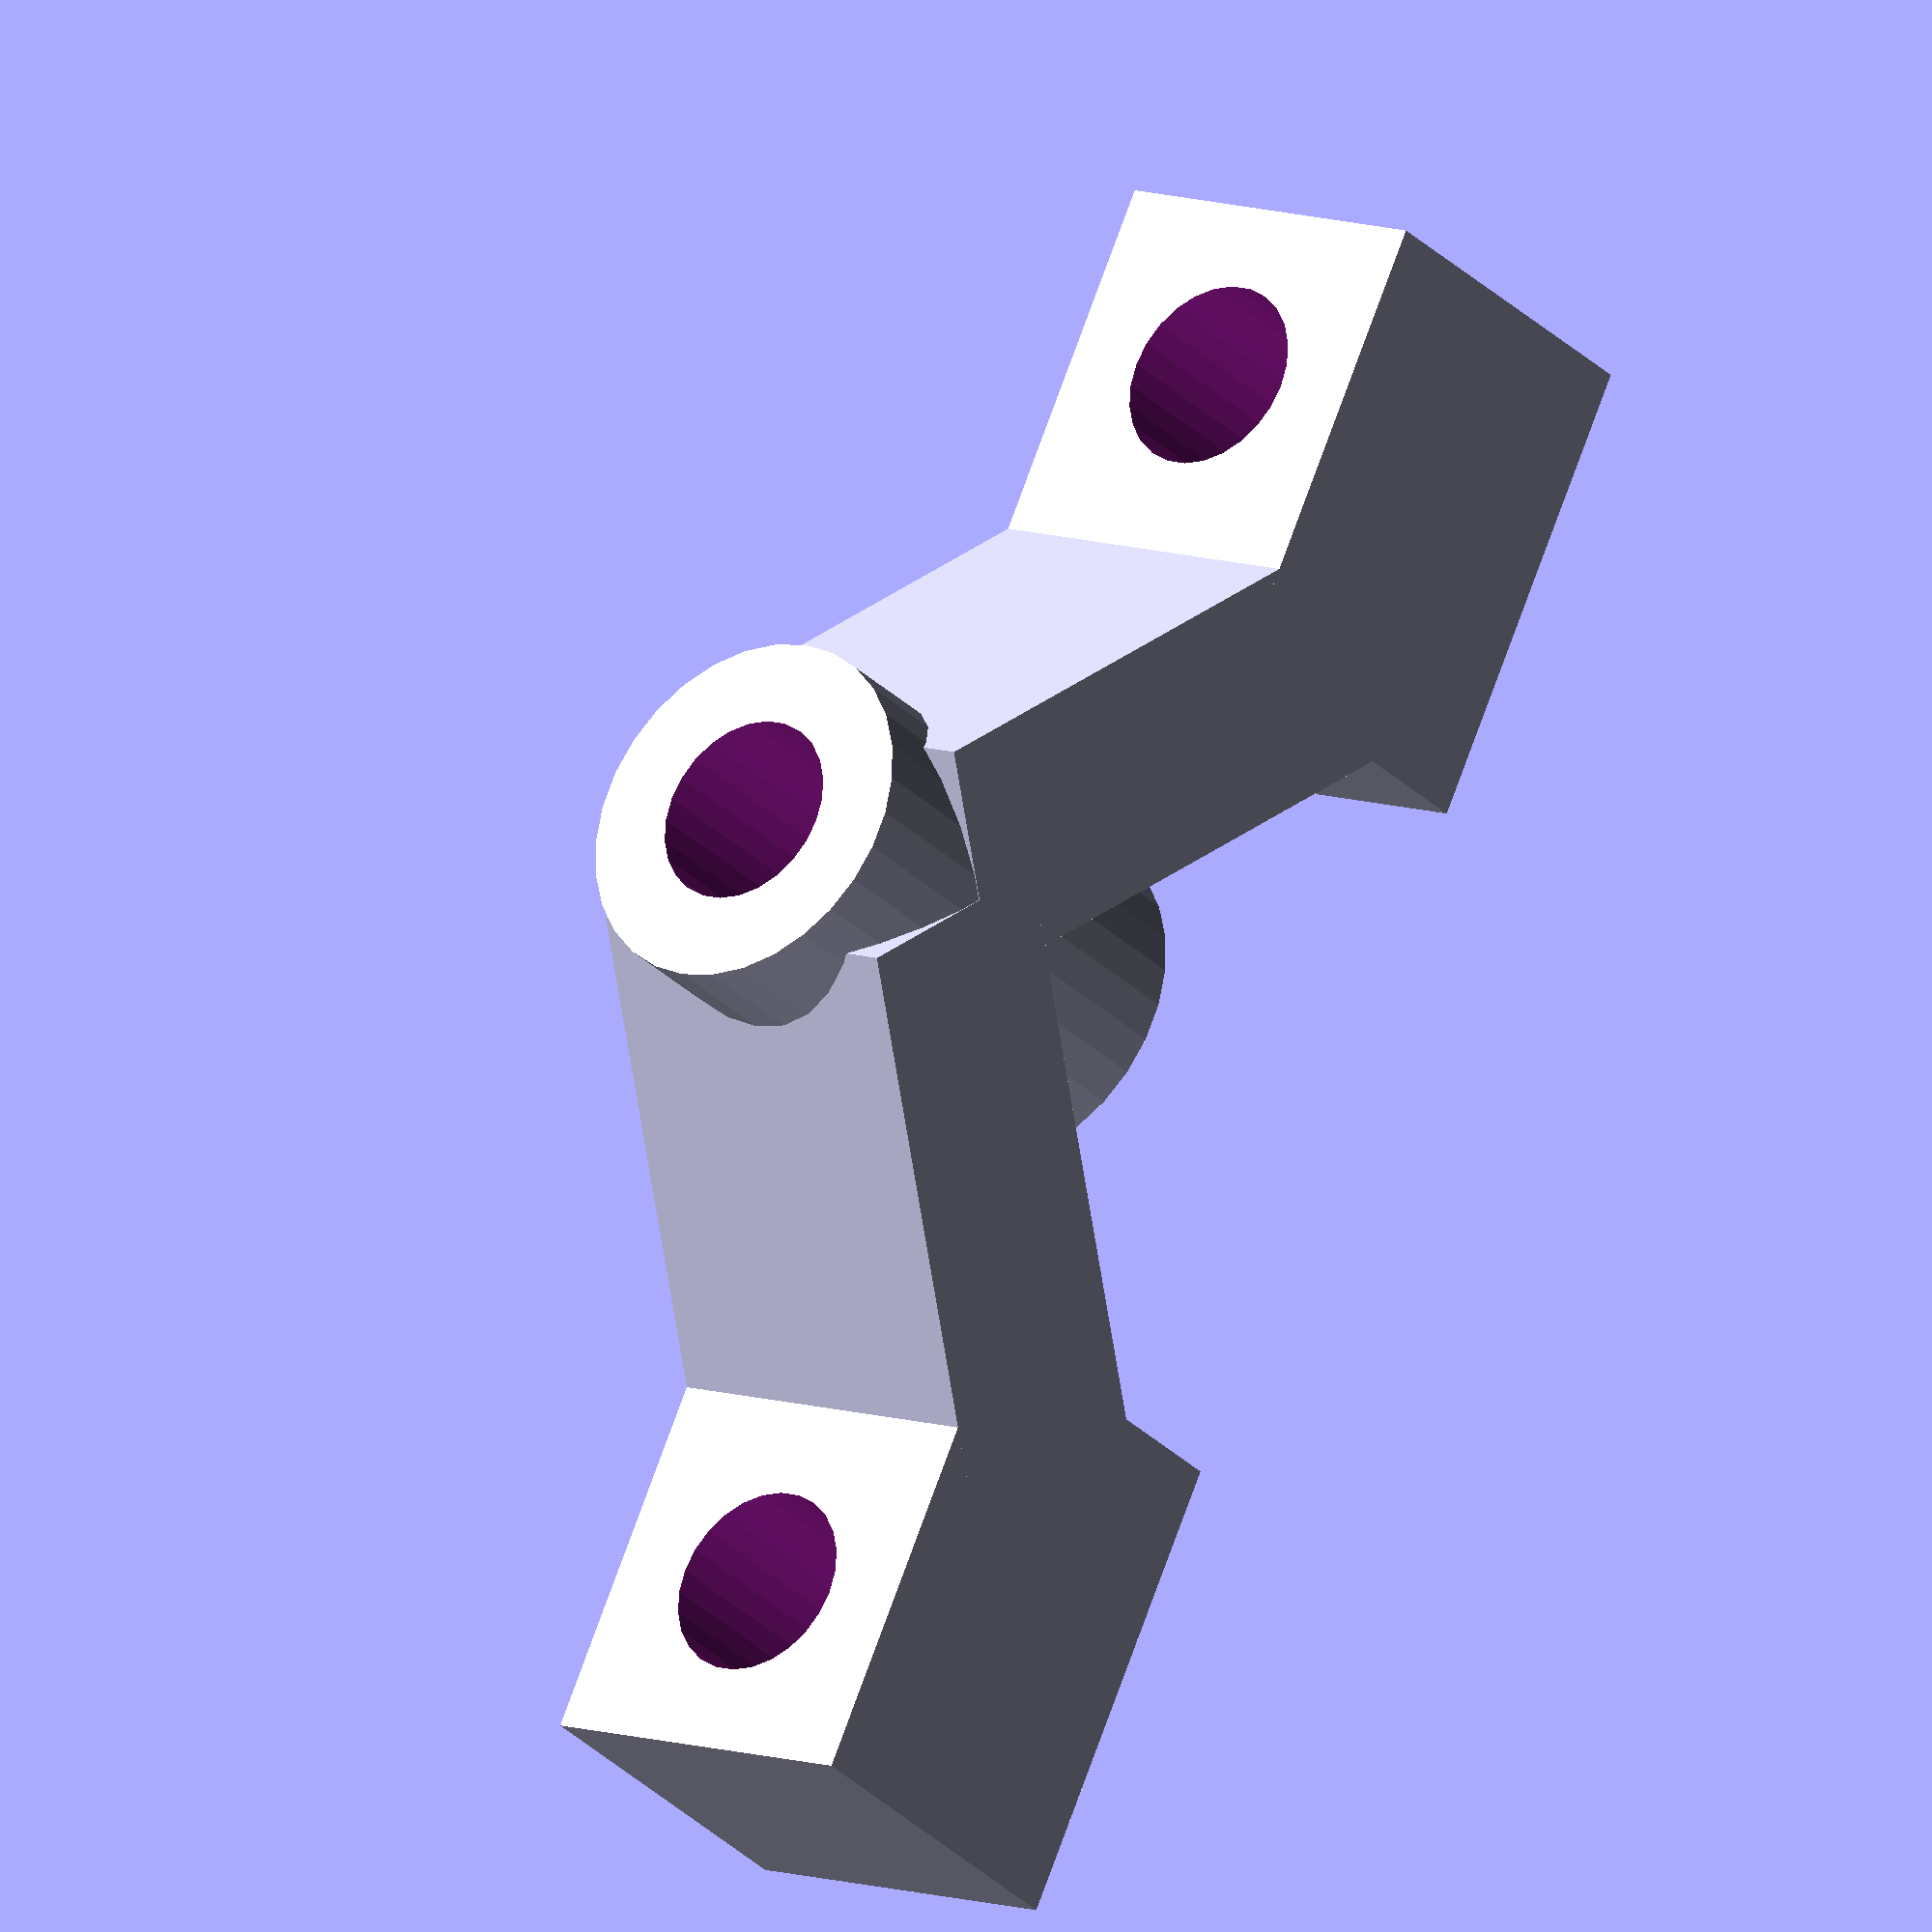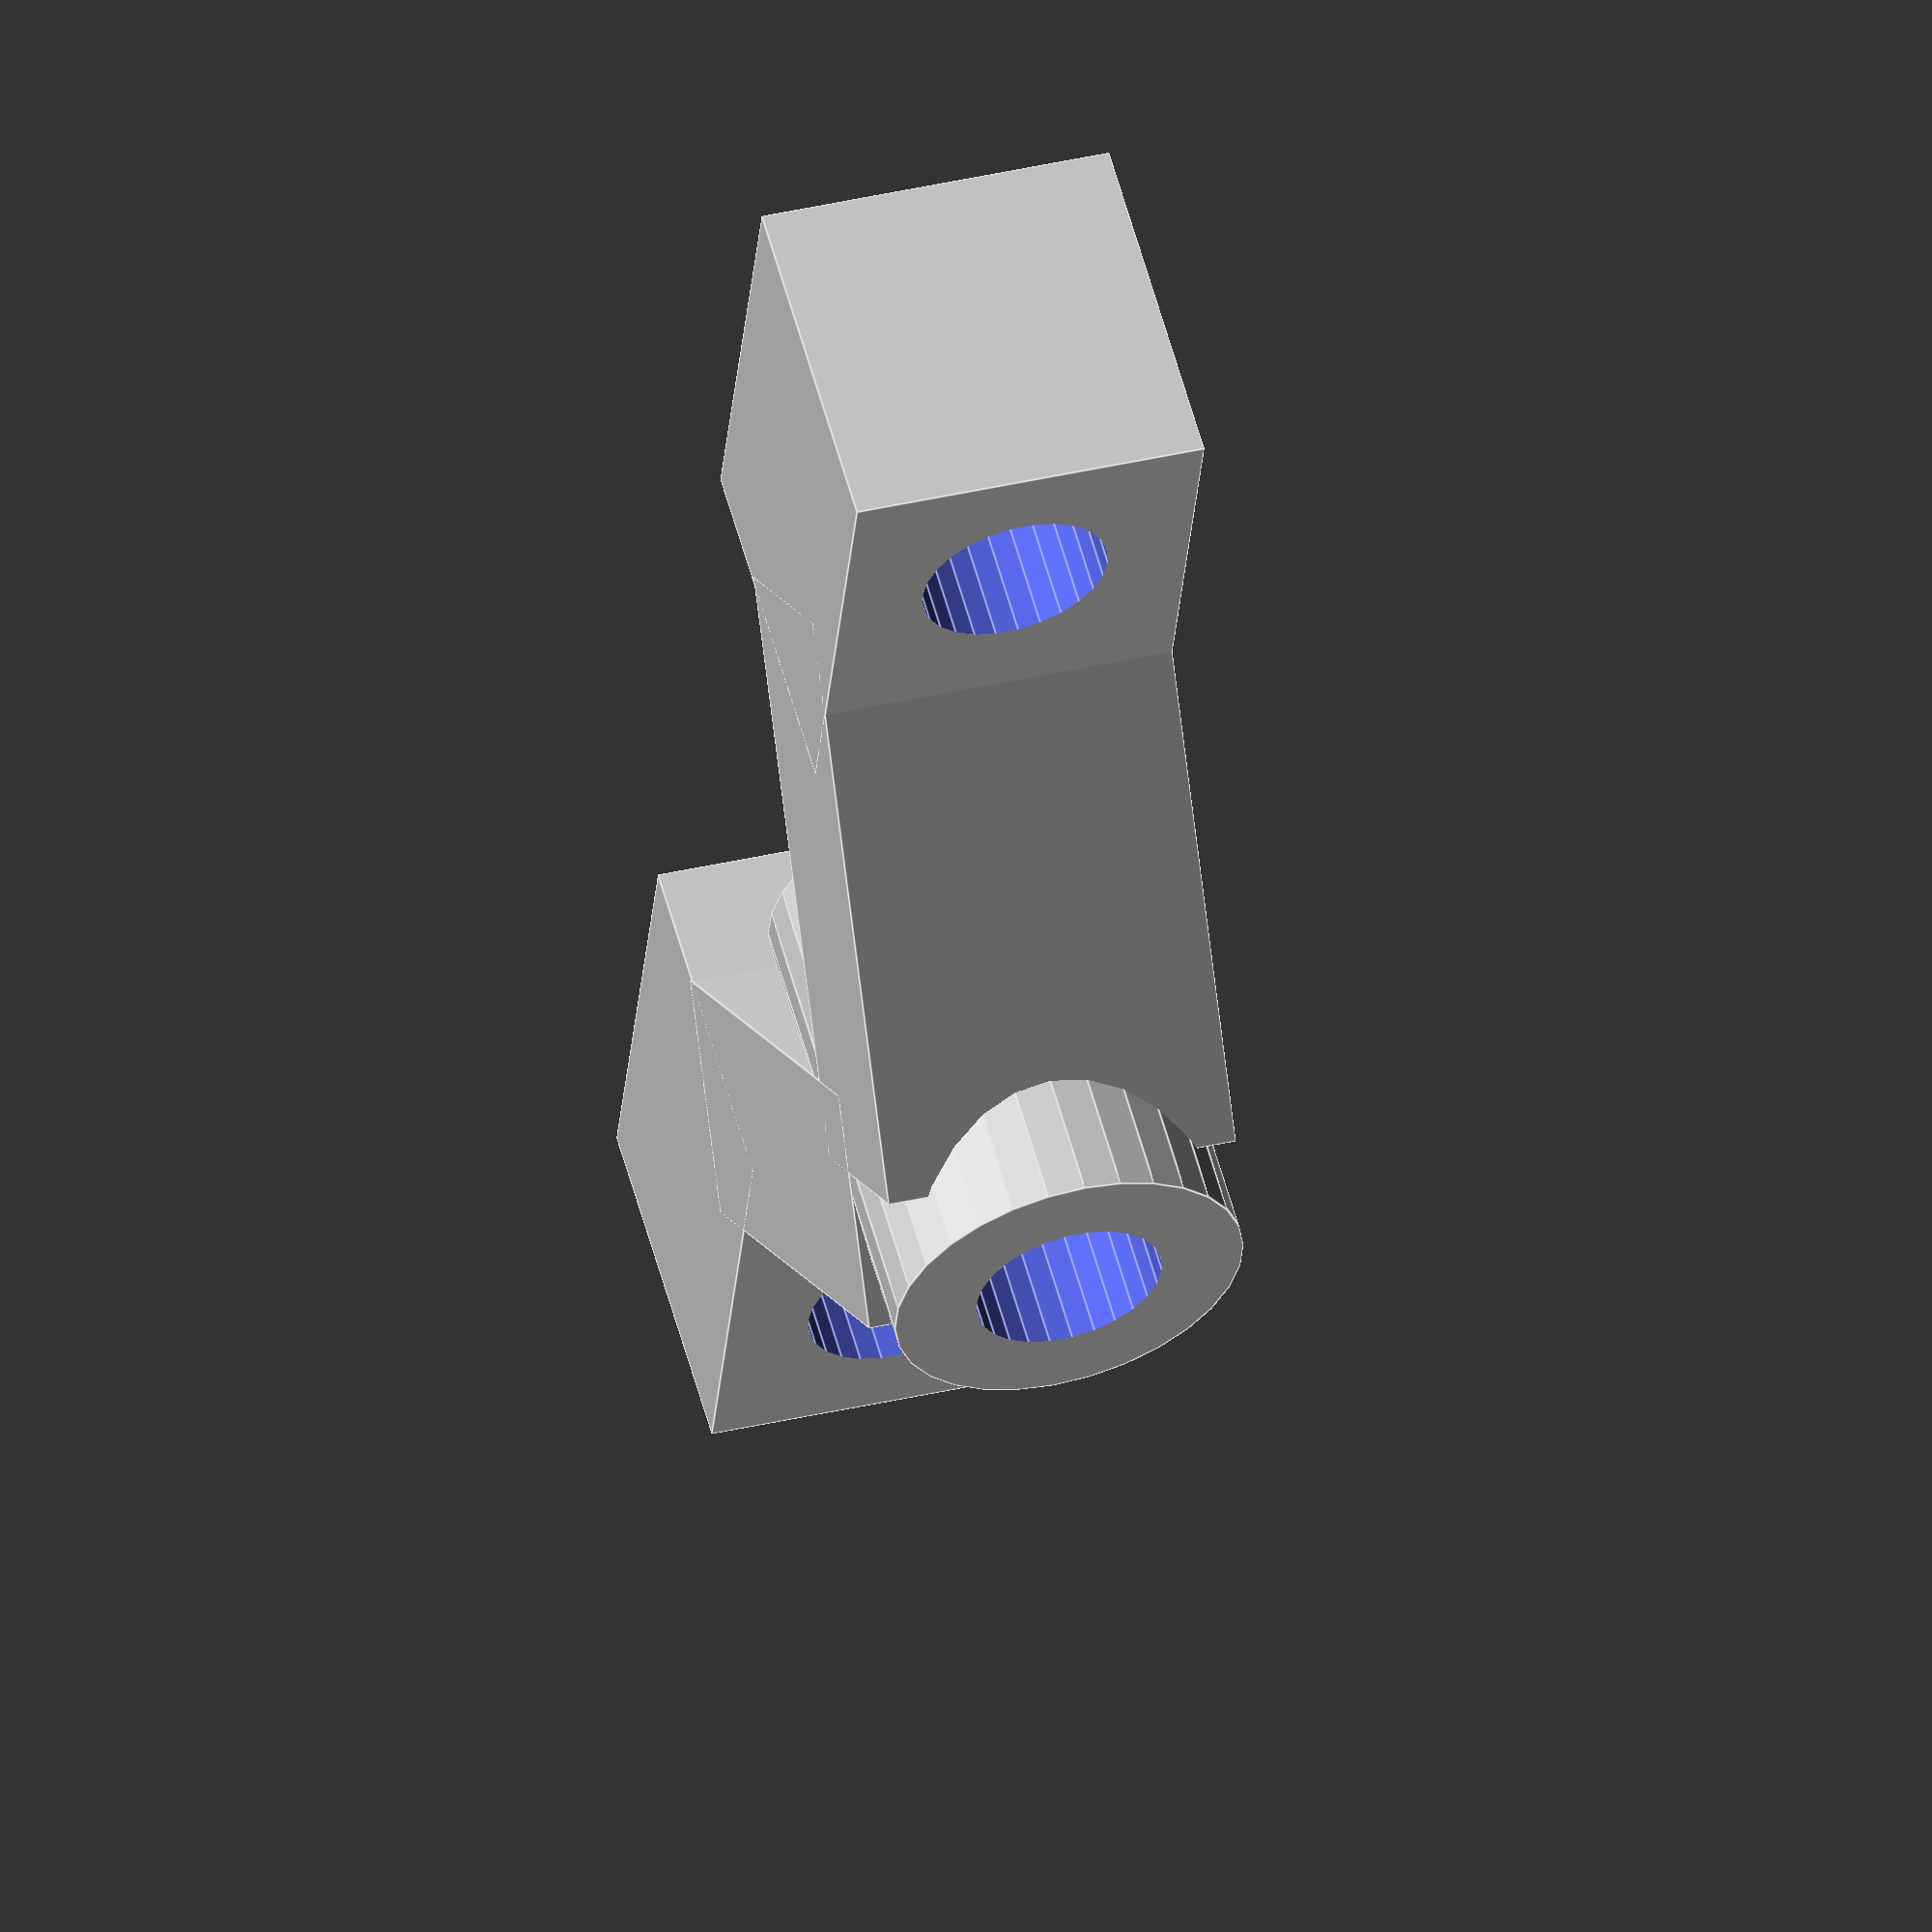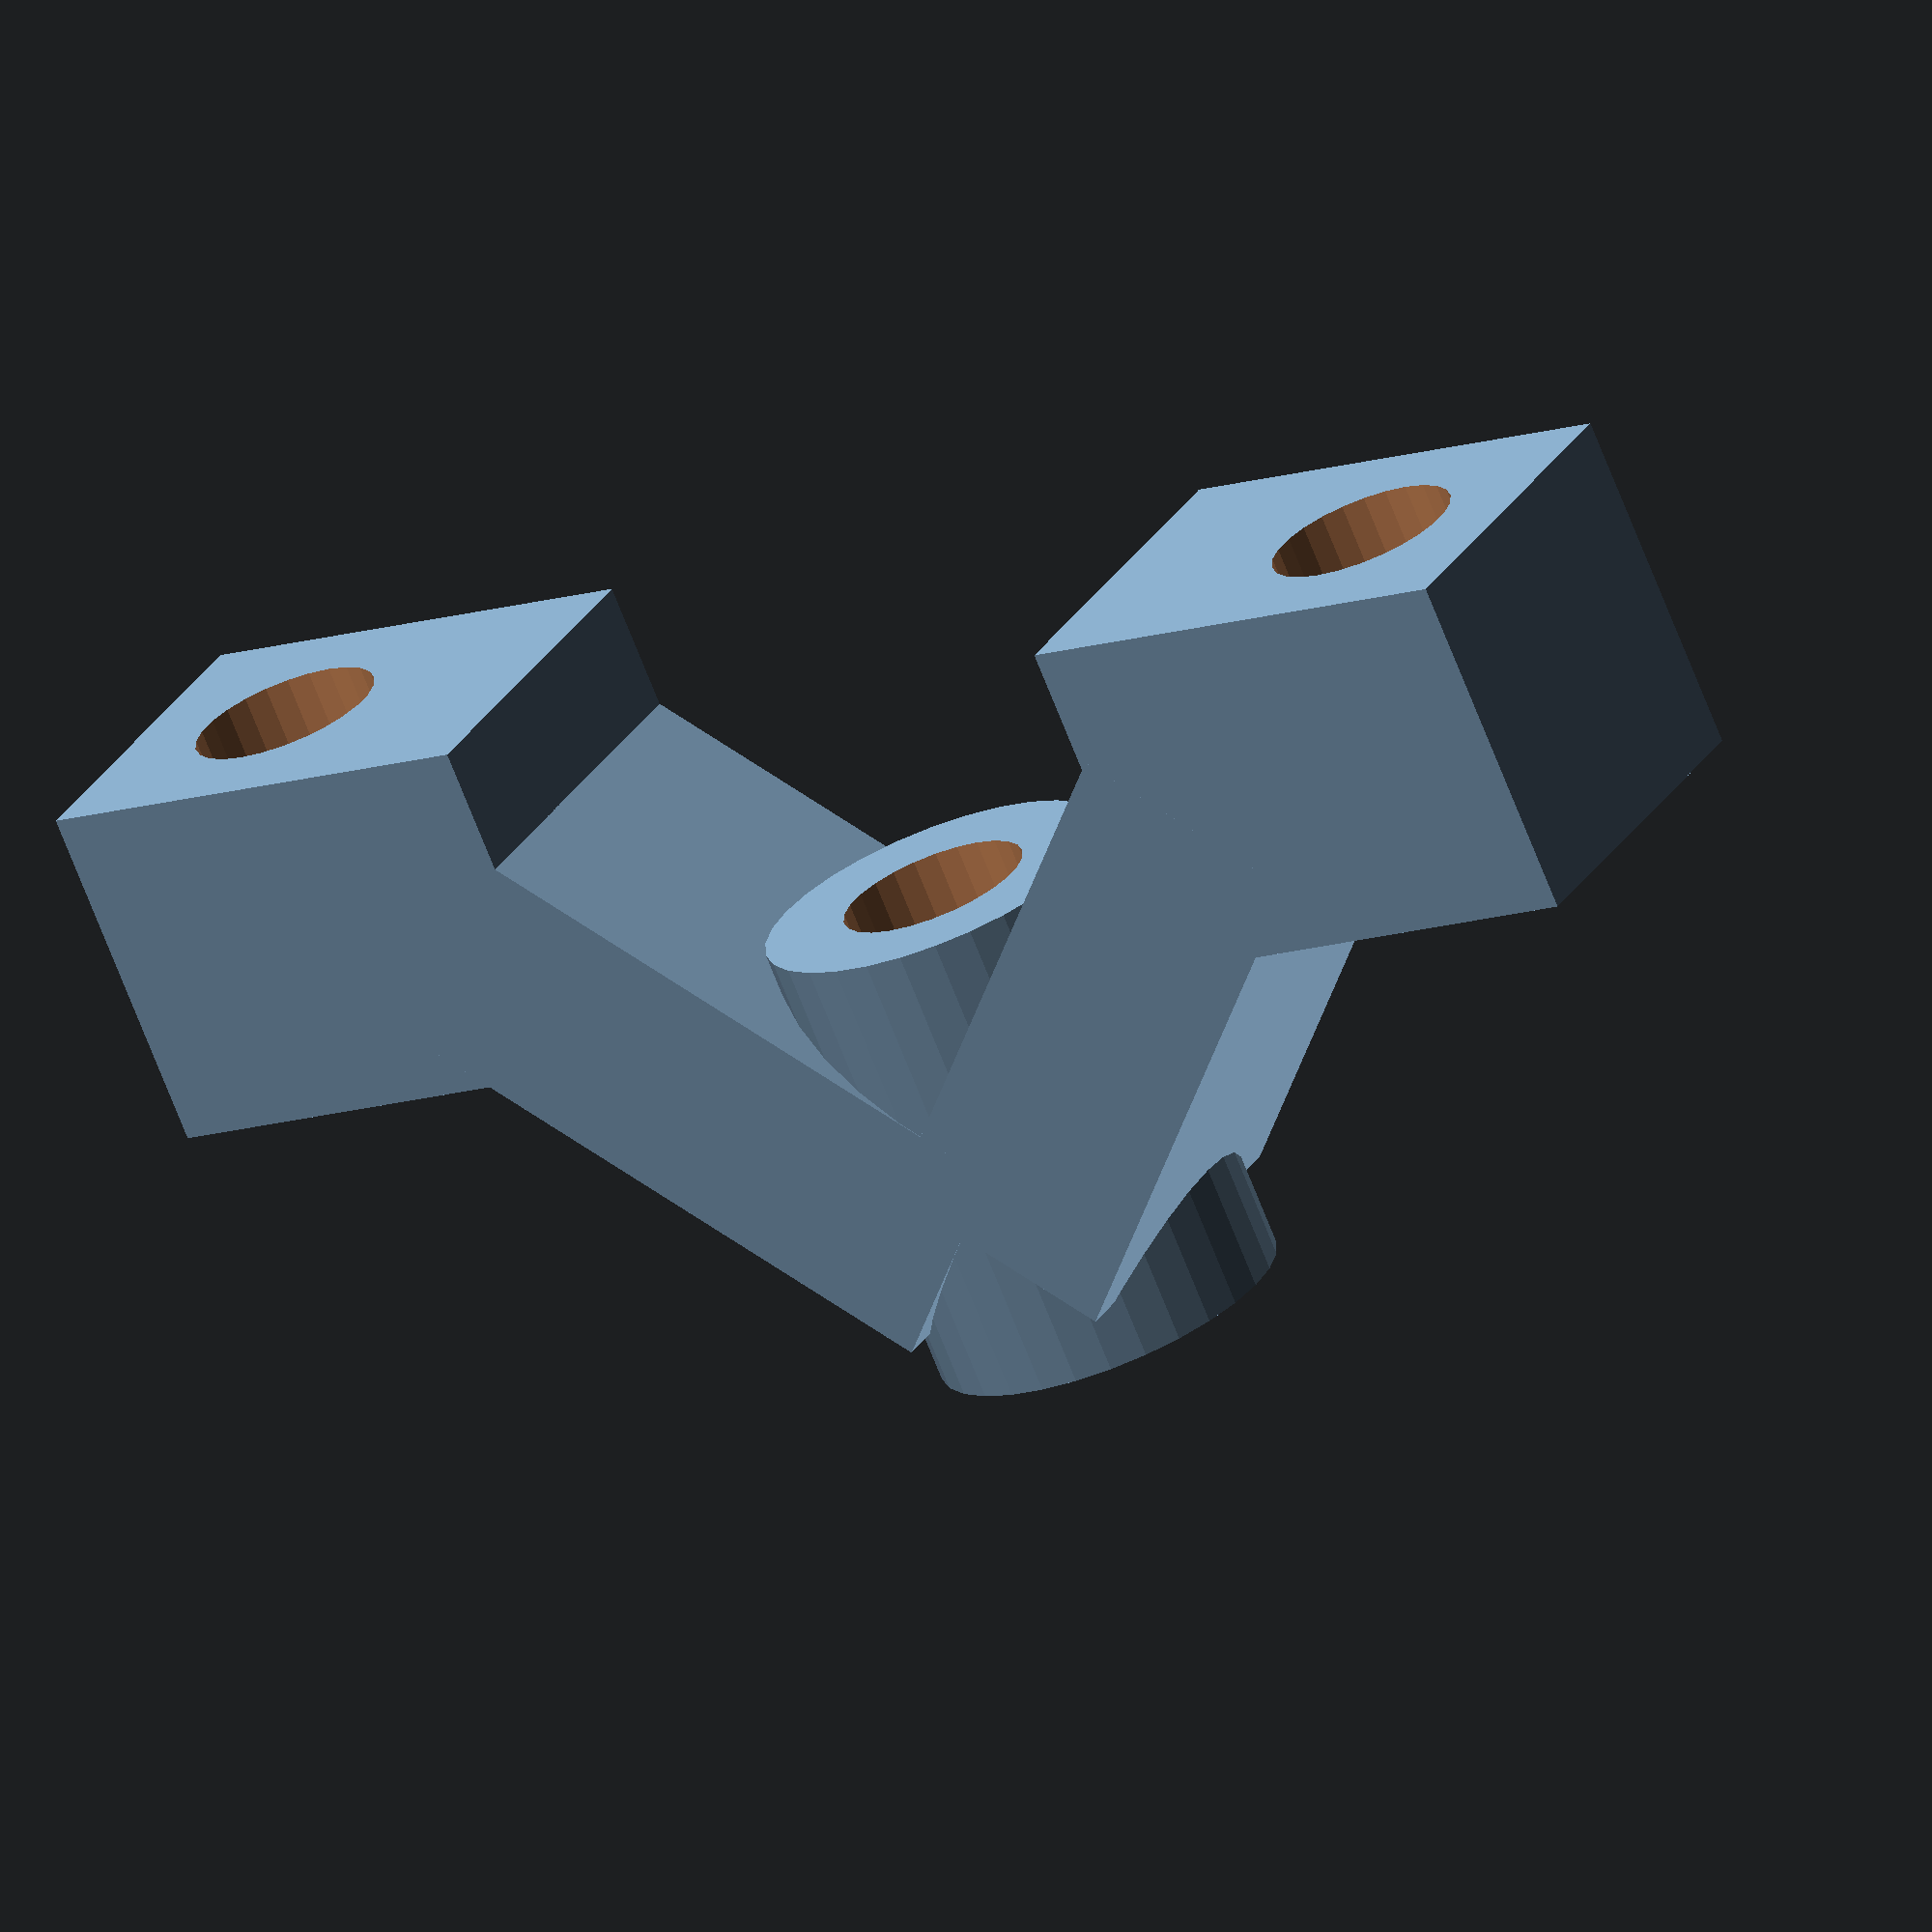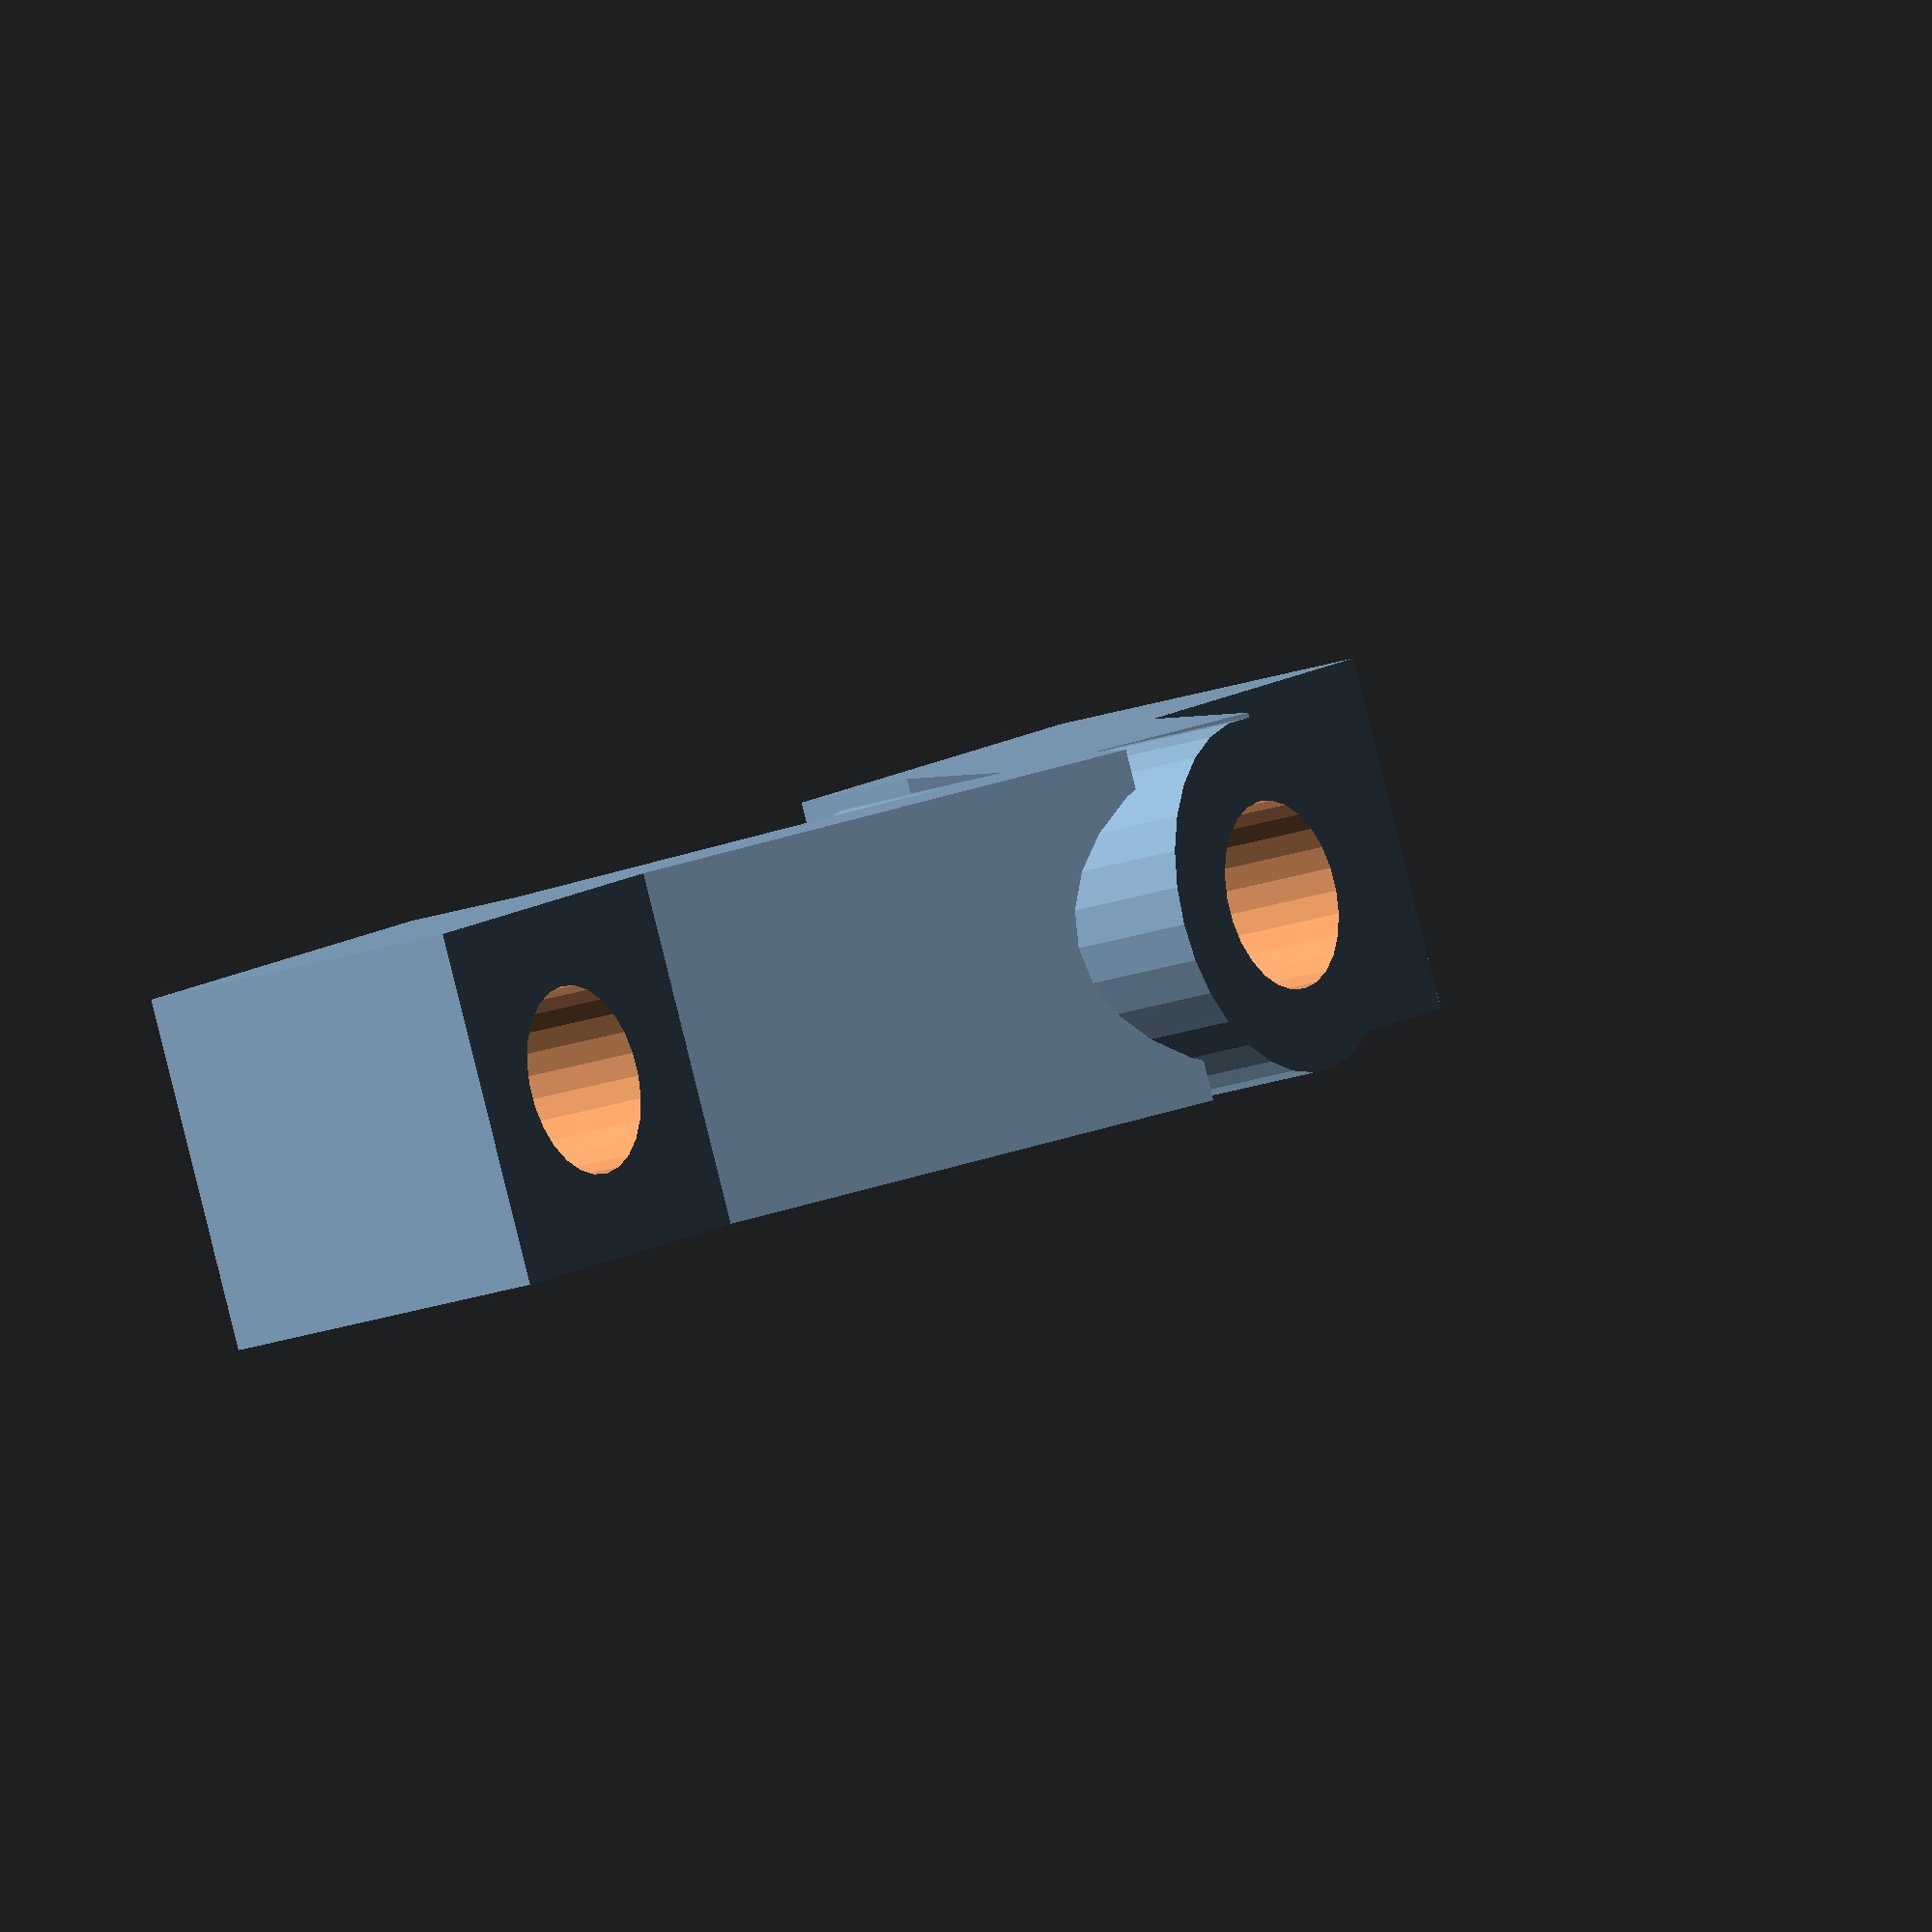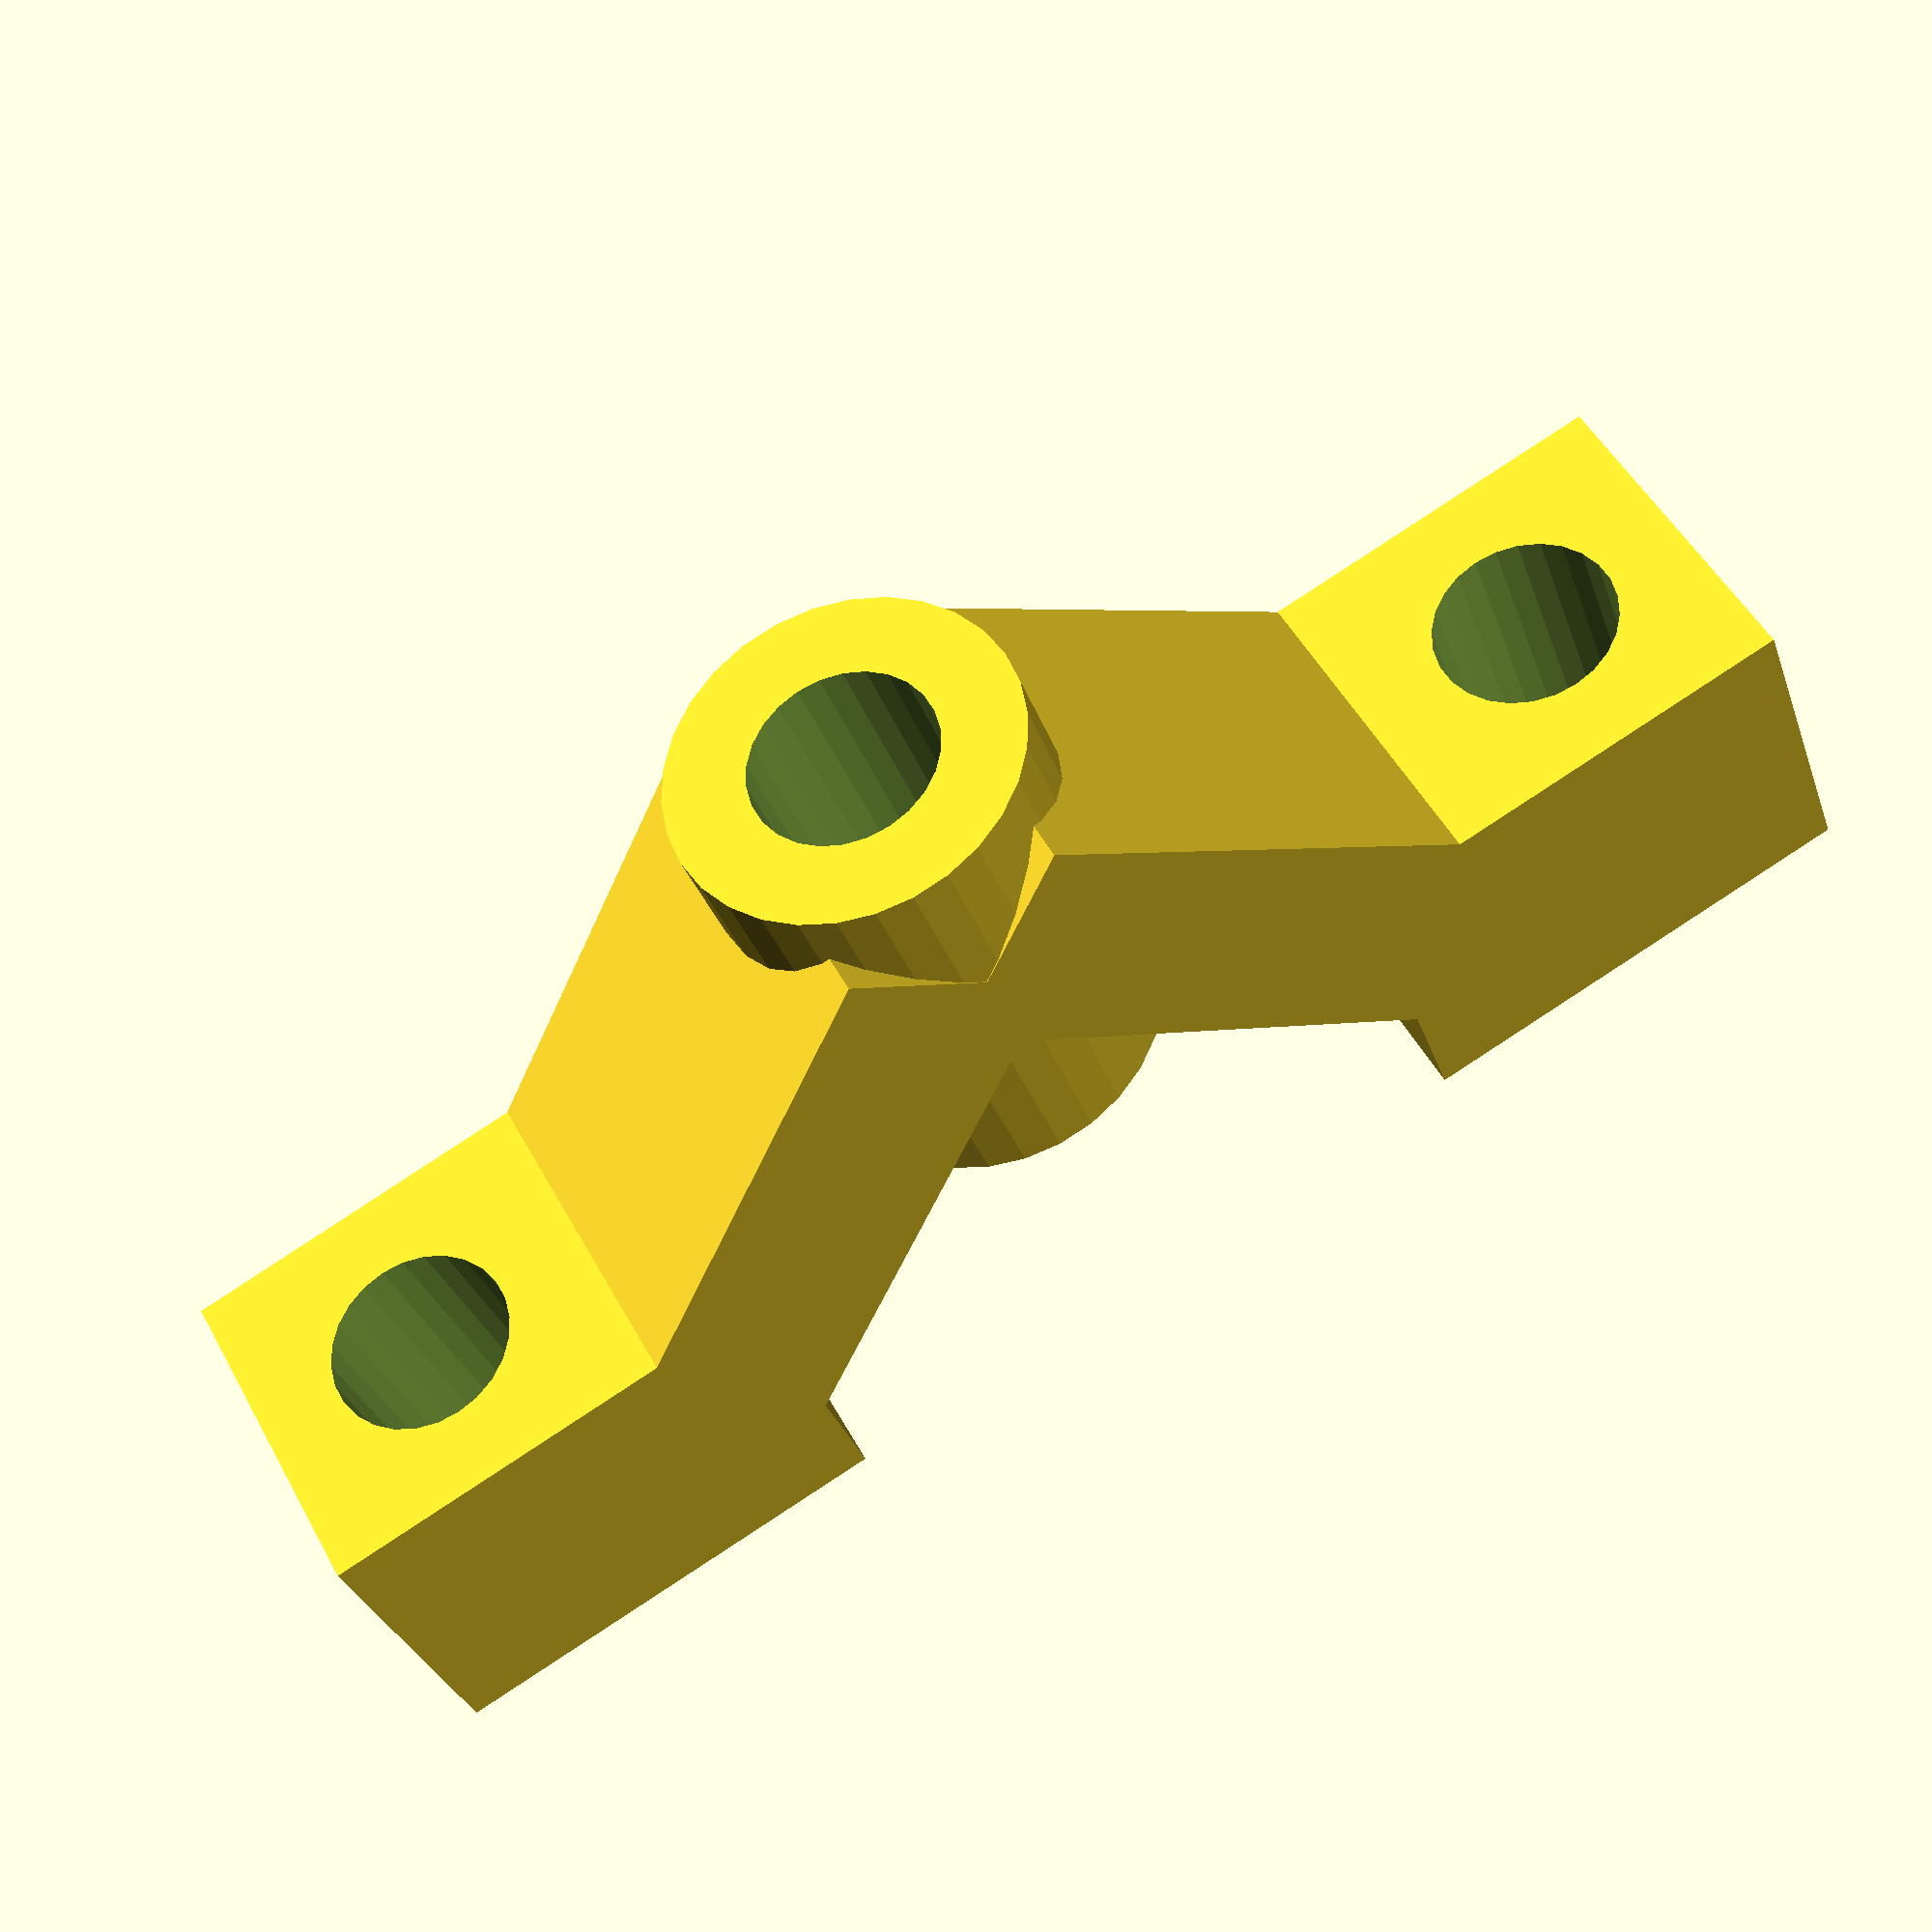
<openscad>
difference(){
union(){
union(){
union(){
difference(){
difference(){
union(){
union(){

translate([0,-50,0])
cube (size=[30,40,30] , center=true);
}
translate([0,50,0])
cube (size=[30,40,30] , center=true);
}
translate ([0,55 ,0])
rotate([0,90,0])
cylinder(h=45, r1=8, r2=8, center=true);

}

translate ([0,-55 ,0])
rotate([0,90,0])
cylinder(h=45, r1=8, r2=8, center=true);
}
translate([20,-20,0])
rotate([0,0,-45])
cube(size = [20,50, 30], center=true);
}
translate([20,20,0])
rotate([0,0,-135])
cube(size = [20,50, 30], center=true);
}

rotate([90,0,90])
    translate([0,0,30])
    cylinder (h=40, r1=15,r2=15, center = true);
}
translate ([40,0 ,0])
rotate([0,90,0])
cylinder(h=65, r1=8, r2=8, center=true);
}

</openscad>
<views>
elev=350.3 azim=211.0 roll=311.4 proj=o view=wireframe
elev=320.7 azim=161.9 roll=253.9 proj=o view=edges
elev=329.0 azim=114.2 roll=207.1 proj=o view=wireframe
elev=268.0 azim=213.8 roll=166.0 proj=o view=wireframe
elev=310.4 azim=289.3 roll=152.6 proj=p view=wireframe
</views>
